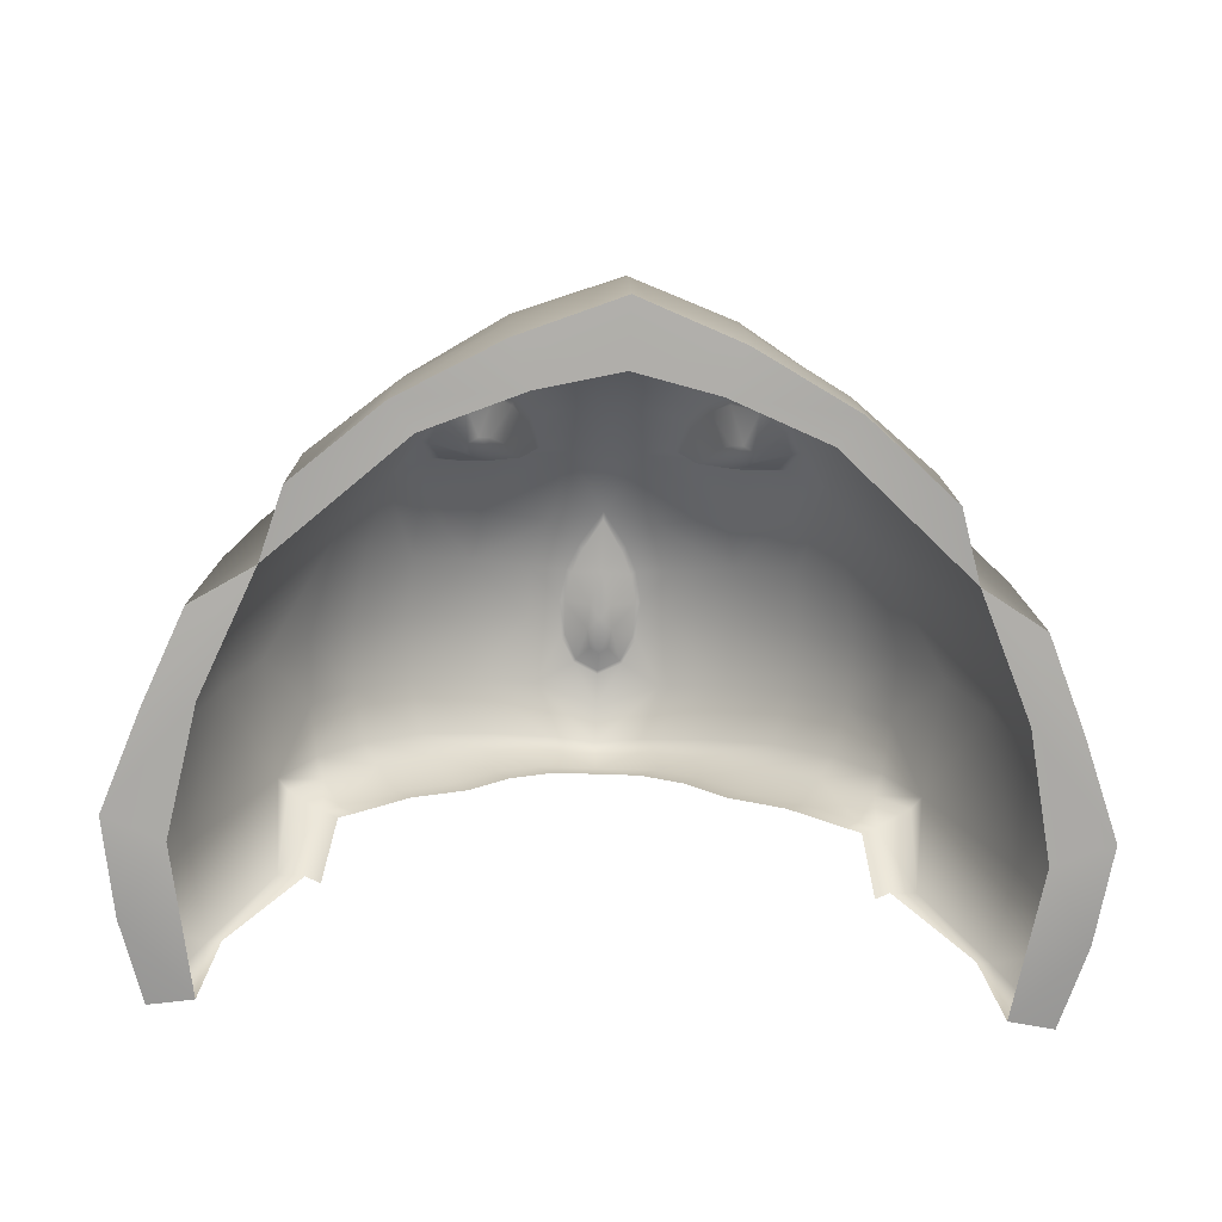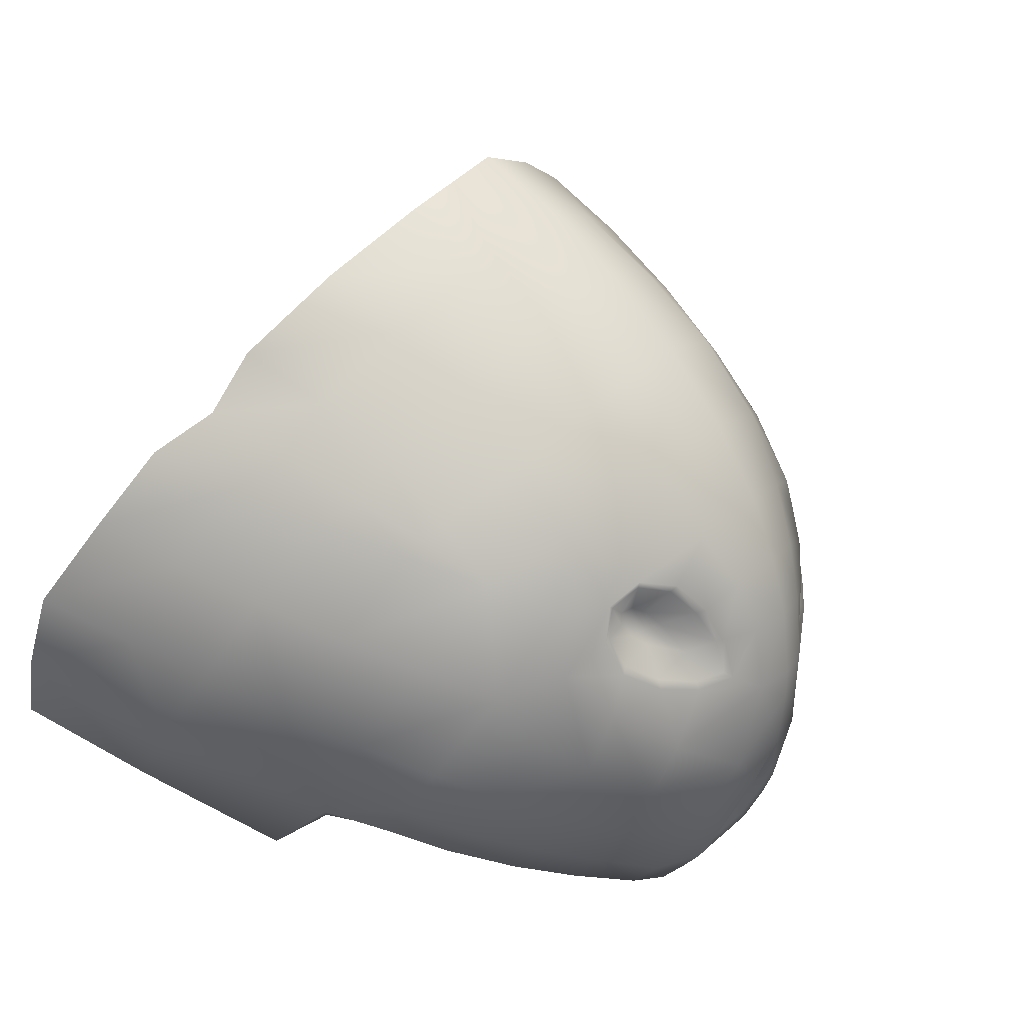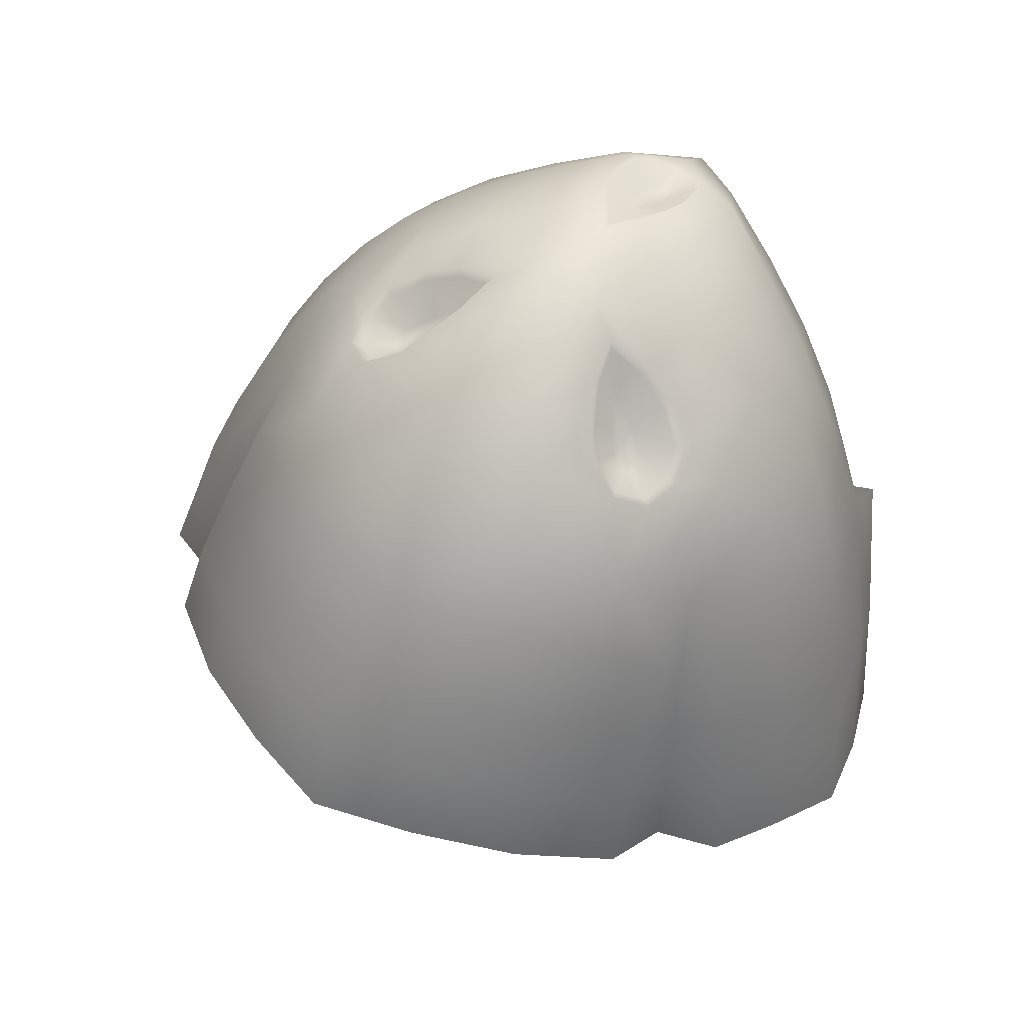
<metadata>
{"format":"obj","ext":"obj","renderer":"f3d","projection":"perspective","resolution":1024,"background":"white","views":[{"elev":-46.2,"azim":177.5,"up":"+Z"},{"elev":24.7,"azim":-55.5,"up":"+Y"},{"elev":62.2,"azim":-147.8,"up":"+Z"}]}
</metadata>
<code>
g pm0936_00_HeadSkin
v 0.09594 1.457 0.1338
v 0.09904 1.47 0.1047
v 0.1063 1.448 0.09393
v 0.1018 1.436 0.1221
v 0.1273 1.438 0.08548
v 0.1198 1.429 0.1156
v 0.1106 1.42 0.1439
v 0.09674 1.425 0.1484
v 0.09235 1.44 0.1582
v 0.09929 1.411 0.1719
v 0.09166 1.414 0.1735
v 0.08942 1.421 0.1788
v 0.0868 1.402 0.1965
v 0.1198 1.429 0.1156
v 0.1273 1.438 0.08548
v 0.1402 1.412 0.06909
v 0.1344 1.402 0.09875
v 0.1524 1.383 0.05178
v 0.126 1.392 0.1275
v 0.1106 1.42 0.1439
v 0.1436 1.372 0.08292
v 0.1477 1.352 0.03772
v 0.1355 1.362 0.1097
v 0.1159 1.382 0.1549
v 0.09929 1.411 0.1719
v 0.0868 1.402 0.1965
v 0.133 1.331 0.08669
v 0.1259 1.351 0.1369
v 0.1098 1.306 0.1401
v 0.1148 1.342 0.1612
v 0.1263 1.306 0.06783
v 0.1396 1.325 0.0267
v 0.1244 1.328 0.02729
v 0.1214 1.307 0.0676
v 0.1086 1.284 0.1157
v 0.09901 1.286 0.1133
v 0.09415 1.3 0.1302
v 0.09325 1.289 0.1082
v 0.08839 1.303 0.1251
v 0.1046 1.372 0.1802
v 0.1062 1.302 0.138
v 0.08863 1.297 0.1357
v 0.08287 1.3 0.1306
v 0.09509 1.296 0.1491
v 0.07092 1.286 0.154
v 0.06517 1.288 0.1488
v 0.07775 1.286 0.1655
v 0.05173 1.276 0.1669
v 0.04597 1.279 0.1618
v 0.09797 1.298 0.1576
v 0.03714 1.267 0.182
v 0.03138 1.269 0.1768
v 0.05849 1.275 0.1812
v 0.02158 1.259 0.1923
v 0.01582 1.262 0.1871
v 0.1006 1.311 0.1698
v 0.08707 1.301 0.1876
v 0.083 1.288 0.175
v 0.03796 1.264 0.1956
v 0.06366 1.276 0.1908
v 1.057e-07 1.253 0.1985
v 1.068e-07 1.255 0.1933
v 0.0159 1.253 0.2066
v 1.036e-07 1.247 0.211
v 0.1016 1.331 0.1829
v 0.04169 1.265 0.2027
v 0.01645 1.253 0.2134
v 1.035e-07 1.247 0.2167
v 0.06816 1.29 0.2037
v 0.02318 1.267 0.2272
v 1.07e-07 1.257 0.2265
v 0.04649 1.279 0.2167
v 0.09207 1.362 0.2029
v 0.00909 1.269 0.2372
v 1.105e-07 1.266 0.2344
v 1.113e-07 1.268 0.2342
v 0.04935 1.298 0.2292
v 0.02654 1.287 0.2418
v 0.04769 1.317 0.2397
v 0.07019 1.309 0.2151
v 0.01416 1.277 0.2429
v 0.008139 1.271 0.2367
v 0.08806 1.321 0.1995
v 0.003429 1.28 0.2341
v 1.153e-07 1.278 0.2329
v 0.004487 1.285 0.2381
v 0.01253 1.278 0.2421
v 0.01519 1.289 0.2495
v 0.01326 1.29 0.2485
v 0.003686 1.293 0.2434
v 0.06846 1.331 0.2256
v 0.02617 1.305 0.2503
v 0.01977 1.32 0.2581
v 0.01293 1.3 0.2548
v 0.01104 1.299 0.2535
v 1.249e-07 1.303 0.2505
v 0.008732 1.309 0.2587
v 0.007185 1.308 0.2572
v 1.311e-07 1.319 0.2609
v 1.322e-07 1.322 0.2627
v 0.007419 1.336 0.2633
v 1.397e-07 1.342 0.2649
v 0.0139 1.351 0.2624
v 1.437e-07 1.352 0.2651
v 1.521e-07 1.374 0.2628
v 0.0443 1.335 0.2466
v 0.06545 1.352 0.2325
v 0.07672 1.37 0.2208
v 0.08352 1.345 0.2126
v 0.07541 1.393 0.2165
v 0.06492 1.417 0.2133
v 0.08942 1.421 0.1788
v 0.0623 1.393 0.2289
v 0.0509 1.361 0.2433
v 0.06214 1.369 0.2349
v 0.06564 1.381 0.2297
v 0.03828 1.357 0.251
v 0.06234 1.381 0.2289
v 0.05956 1.391 0.2282
v 0.05906 1.37 0.2335
v 0.02418 1.358 0.2565
v 0.03671 1.359 0.2488
v 0.0491 1.363 0.241
v 0.01525 1.373 0.2599
v 0.01925 1.391 0.2539
v 1.6e-07 1.394 0.2573
v 1.683e-07 1.415 0.2485
v 0.02785 1.374 0.2544
v 0.02548 1.359 0.2533
v 0.03074 1.366 0.2406
v 0.04225 1.371 0.2322
v 0.04731 1.376 0.2282
v 0.04973 1.38 0.2258
v 0.04913 1.384 0.2255
v 0.02845 1.372 0.2516
v 0.0374 1.378 0.2343
v 0.05051 1.397 0.2327
v 0.04555 1.386 0.2277
v 0.03367 1.386 0.2499
v 0.03444 1.384 0.2467
v 0.04151 1.383 0.2307
v 0.04093 1.393 0.24
v 0.05181 1.4 0.234
v 0.03507 1.431 0.2272
v 0.04078 1.396 0.2424
v 0.02615 1.409 0.2438
v 1.779e-07 1.439 0.2335
v 1.875e-07 1.464 0.2128
v 0.06542 1.438 0.1944
v 0.03608 1.454 0.207
v 1.965e-07 1.486 0.1881
v 0.06679 1.458 0.1708
v 0.09235 1.44 0.1582
v 0.03559 1.475 0.1818
v 2.036e-07 1.504 0.1643
v 0.03525 1.492 0.1557
v 2.099e-07 1.52 0.1355
v 0.03464 1.508 0.1283
v 0.06941 1.492 0.1181
v 0.06822 1.476 0.1452
v 0.09594 1.457 0.1338
v 0.09904 1.47 0.1047
v 0.04731 1.376 0.2282
v 0.04913 1.384 0.2255
v 0.04973 1.38 0.2258
v 0.04207 1.377 0.2314
v 0.04225 1.371 0.2322
v 0.04555 1.386 0.2277
v 0.03074 1.366 0.2406
v 0.04151 1.383 0.2307
v 0.0374 1.378 0.2343
v 1.153e-07 1.278 0.2329
v 0.004487 1.285 0.2381
v 0.003429 1.28 0.2341
v 1.195e-07 1.289 0.2405
v 0.003686 1.293 0.2434
v 1.249e-07 1.303 0.2505
v 0.1063 1.448 0.09393
v 0.1402 1.412 0.06909
v 0.1273 1.438 0.08548
v 0.1238 1.414 0.07032
v 0.1524 1.383 0.05178
v 0.1324 1.376 0.04821
v 0.1477 1.352 0.03772
v 0.1244 1.328 0.02729
v 0.1396 1.325 0.0267
v 0.06123 1.484 0.1131
v 0.1063 1.448 0.09393
v 0.09904 1.47 0.1047
v 0.06941 1.492 0.1181
v 0.02808 1.495 0.1203
v 0.03464 1.508 0.1283
v 2.027e-07 1.501 0.1237
v 2.099e-07 1.52 0.1355
v -0.09594 1.457 0.1338
v -0.1063 1.448 0.09393
v -0.09904 1.47 0.1047
v -0.1018 1.436 0.1221
v -0.1273 1.438 0.08548
v -0.1198 1.429 0.1156
v -0.1106 1.42 0.1439
v -0.09674 1.425 0.1484
v -0.09234 1.44 0.1582
v -0.09929 1.411 0.1719
v -0.09166 1.414 0.1735
v -0.08942 1.421 0.1788
v -0.0868 1.402 0.1965
v -0.1198 1.429 0.1156
v -0.1402 1.412 0.06909
v -0.1273 1.438 0.08548
v -0.1344 1.402 0.09875
v -0.1524 1.383 0.05178
v -0.126 1.392 0.1275
v -0.1106 1.42 0.1439
v -0.1436 1.372 0.08292
v -0.1477 1.352 0.03772
v -0.1355 1.362 0.1097
v -0.1159 1.382 0.1549
v -0.09929 1.411 0.1719
v -0.0868 1.402 0.1965
v -0.133 1.331 0.08669
v -0.1259 1.351 0.1369
v -0.1098 1.306 0.1401
v -0.1148 1.342 0.1612
v -0.1263 1.306 0.06783
v -0.1396 1.325 0.0267
v -0.1244 1.328 0.02729
v -0.1214 1.307 0.0676
v -0.1086 1.284 0.1157
v -0.09901 1.286 0.1133
v -0.09415 1.3 0.1302
v -0.09325 1.289 0.1082
v -0.08839 1.303 0.1251
v -0.1046 1.372 0.1802
v -0.1062 1.302 0.138
v -0.08863 1.297 0.1357
v -0.08287 1.3 0.1306
v -0.09509 1.296 0.1491
v -0.07092 1.286 0.154
v -0.06517 1.288 0.1488
v -0.07775 1.286 0.1655
v -0.05173 1.276 0.1669
v -0.04597 1.279 0.1618
v -0.09797 1.298 0.1576
v -0.03714 1.267 0.182
v -0.03138 1.269 0.1768
v -0.05849 1.275 0.1812
v -0.02158 1.259 0.1923
v -0.01582 1.262 0.1871
v -0.1006 1.311 0.1698
v -0.08707 1.301 0.1876
v -0.083 1.288 0.175
v -0.03796 1.264 0.1956
v -0.06366 1.276 0.1908
v 1.057e-07 1.253 0.1985
v 1.068e-07 1.255 0.1933
v -0.0159 1.253 0.2066
v 1.036e-07 1.247 0.211
v -0.1016 1.331 0.1829
v -0.04169 1.265 0.2027
v -0.01645 1.253 0.2134
v 1.035e-07 1.247 0.2167
v -0.06816 1.29 0.2037
v -0.02318 1.267 0.2272
v 1.07e-07 1.257 0.2265
v -0.04649 1.279 0.2167
v -0.09207 1.362 0.2029
v -0.009089 1.269 0.2372
v 1.105e-07 1.266 0.2344
v 1.113e-07 1.268 0.2342
v -0.04935 1.298 0.2292
v -0.02654 1.287 0.2418
v -0.04769 1.317 0.2397
v -0.07019 1.309 0.2151
v -0.01416 1.277 0.2429
v -0.008139 1.271 0.2367
v -0.08806 1.321 0.1995
v -0.003429 1.28 0.2341
v 1.153e-07 1.278 0.2329
v -0.004487 1.285 0.2381
v -0.01253 1.278 0.2421
v -0.01519 1.289 0.2495
v -0.01326 1.29 0.2485
v -0.003686 1.293 0.2434
v -0.06846 1.331 0.2256
v -0.02617 1.305 0.2503
v -0.01977 1.32 0.2581
v -0.01293 1.3 0.2548
v -0.01104 1.299 0.2535
v 1.249e-07 1.303 0.2505
v -0.008731 1.309 0.2587
v -0.007185 1.308 0.2572
v 1.311e-07 1.319 0.2609
v 1.322e-07 1.322 0.2627
v -0.007418 1.336 0.2633
v 1.397e-07 1.342 0.2649
v -0.0139 1.351 0.2624
v 1.437e-07 1.352 0.2651
v 1.521e-07 1.374 0.2628
v -0.0443 1.335 0.2466
v -0.06545 1.352 0.2325
v -0.07672 1.37 0.2208
v -0.08352 1.345 0.2126
v -0.07541 1.393 0.2165
v -0.06492 1.417 0.2133
v -0.08942 1.421 0.1788
v -0.0623 1.393 0.2289
v -0.0509 1.361 0.2433
v -0.06214 1.369 0.2349
v -0.06564 1.381 0.2297
v -0.03827 1.357 0.251
v -0.06234 1.381 0.2289
v -0.05956 1.391 0.2282
v -0.05906 1.37 0.2335
v -0.02418 1.358 0.2565
v -0.03671 1.359 0.2488
v -0.0491 1.363 0.241
v -0.01525 1.373 0.2599
v -0.01925 1.391 0.2539
v 1.6e-07 1.394 0.2573
v 1.683e-07 1.415 0.2485
v -0.02785 1.374 0.2544
v -0.02548 1.359 0.2533
v -0.03074 1.366 0.2406
v -0.04225 1.371 0.2322
v -0.04731 1.376 0.2282
v -0.04973 1.38 0.2258
v -0.04913 1.384 0.2255
v -0.02845 1.372 0.2516
v -0.0374 1.378 0.2343
v -0.05051 1.397 0.2327
v -0.04555 1.386 0.2277
v -0.03367 1.386 0.2499
v -0.03444 1.384 0.2467
v -0.04151 1.383 0.2307
v -0.04093 1.393 0.24
v -0.05181 1.4 0.234
v -0.03507 1.431 0.2272
v -0.04078 1.396 0.2424
v -0.02615 1.409 0.2438
v 1.779e-07 1.439 0.2335
v 1.875e-07 1.464 0.2128
v -0.06542 1.438 0.1944
v -0.03608 1.454 0.207
v 1.965e-07 1.486 0.1881
v -0.06679 1.458 0.1708
v -0.09234 1.44 0.1582
v -0.03559 1.475 0.1818
v 2.036e-07 1.504 0.1643
v -0.03525 1.492 0.1557
v 2.099e-07 1.52 0.1355
v -0.03464 1.508 0.1283
v -0.06941 1.492 0.1181
v -0.06822 1.476 0.1452
v -0.09594 1.457 0.1338
v -0.09904 1.47 0.1047
v -0.04731 1.376 0.2282
v -0.04973 1.38 0.2258
v -0.04913 1.384 0.2255
v -0.04207 1.377 0.2314
v -0.04225 1.371 0.2322
v -0.04555 1.386 0.2277
v -0.03074 1.366 0.2406
v -0.04151 1.383 0.2307
v -0.0374 1.378 0.2343
v 1.153e-07 1.278 0.2329
v -0.003429 1.28 0.2341
v -0.004487 1.285 0.2381
v 1.195e-07 1.289 0.2405
v -0.003686 1.293 0.2434
v 1.249e-07 1.303 0.2505
v -0.1063 1.448 0.09393
v -0.1273 1.438 0.08548
v -0.1402 1.412 0.06909
v -0.1238 1.414 0.07032
v -0.1524 1.383 0.05178
v -0.1324 1.376 0.04821
v -0.1477 1.352 0.03772
v -0.1244 1.328 0.02729
v -0.1396 1.325 0.0267
v -0.06123 1.484 0.1131
v -0.09904 1.47 0.1047
v -0.1063 1.448 0.09393
v -0.06941 1.492 0.1181
v -0.02808 1.495 0.1203
v -0.03464 1.508 0.1283
v 2.027e-07 1.501 0.1237
v 2.099e-07 1.52 0.1355
g pm0936_00_HeadSkin_0
f 3 2 1
f 4 3 1
f 5 3 4
f 6 5 4
f 6 4 7
f 4 1 8
f 4 8 7
f 1 9 8
f 7 8 10
f 8 9 11
f 8 11 10
f 9 12 11
f 11 13 10
f 11 12 13
f 16 15 14
f 17 16 14
f 18 16 17
f 17 14 19
f 14 20 19
f 21 18 17
f 22 18 21
f 21 17 23
f 17 19 23
f 19 20 24
f 20 25 24
f 24 25 26
f 27 22 21
f 21 23 27
f 23 19 28
f 19 24 28
f 27 23 28
f 29 27 28
f 29 28 30
f 28 24 30
f 22 27 31
f 27 29 31
f 32 22 31
f 33 32 31
f 34 33 31
f 31 35 34
f 29 35 31
f 35 36 34
f 37 36 35
f 38 36 37
f 39 38 37
f 24 40 30
f 40 24 26
f 41 35 29
f 41 37 35
f 39 37 42
f 43 39 42
f 41 44 37
f 44 41 29
f 44 42 37
f 43 42 45
f 46 43 45
f 44 47 42
f 47 45 42
f 46 45 48
f 45 47 48
f 49 46 48
f 50 44 29
f 47 44 50
f 49 48 51
f 52 49 51
f 47 53 48
f 48 53 51
f 52 51 54
f 55 52 54
f 29 56 50
f 50 56 57
f 30 56 29
f 58 47 50
f 53 47 58
f 58 50 57
f 53 59 51
f 51 59 54
f 60 53 58
f 60 58 57
f 59 53 60
f 55 54 61
f 62 55 61
f 54 63 61
f 59 63 54
f 63 64 61
f 65 56 30
f 57 56 65
f 66 59 60
f 63 59 66
f 64 63 67
f 67 63 66
f 68 64 67
f 66 60 69
f 69 60 57
f 68 67 70
f 71 68 70
f 67 66 72
f 72 66 69
f 70 67 72
f 65 30 73
f 30 40 73
f 40 26 73
f 71 70 74
f 75 71 74
f 75 74 76
f 77 72 69
f 78 70 72
f 77 78 72
f 78 77 79
f 80 77 69
f 77 80 79
f 69 57 80
f 74 70 81
f 70 78 81
f 74 82 76
f 74 81 82
f 57 83 80
f 83 57 65
f 76 82 84
f 85 76 84
f 84 82 86
f 81 87 82
f 82 87 86
f 81 78 88
f 87 81 88
f 86 87 89
f 89 87 88
f 90 86 89
f 80 83 91
f 80 91 79
f 78 92 88
f 92 78 79
f 92 79 93
f 88 92 94
f 88 94 89
f 94 92 93
f 89 95 90
f 94 95 89
f 90 95 96
f 94 97 95
f 97 94 93
f 95 98 96
f 97 98 95
f 98 99 96
f 100 99 98
f 97 100 98
f 97 93 100
f 93 101 100
f 101 102 100
f 101 103 102
f 103 101 93
f 103 104 102
f 104 103 105
f 106 103 93
f 79 106 93
f 106 79 107
f 79 91 107
f 107 91 108
f 91 109 108
f 83 109 91
f 83 65 109
f 65 73 109
f 108 109 73
f 108 73 110
f 26 110 73
f 111 110 26
f 111 26 112
f 108 110 113
f 110 111 113
f 106 107 114
f 115 107 108
f 114 107 115
f 116 108 113
f 116 115 108
f 114 117 106
f 103 106 117
f 116 118 115
f 113 119 116
f 119 118 116
f 115 120 114
f 118 120 115
f 121 103 117
f 117 114 122
f 117 122 121
f 120 123 114
f 114 123 122
f 103 121 124
f 103 124 105
f 124 125 105
f 125 126 105
f 127 126 125
f 121 128 124
f 124 128 125
f 122 129 121
f 121 129 128
f 122 123 130
f 130 129 122
f 131 123 120
f 123 131 130
f 132 131 120
f 132 120 118
f 133 132 118
f 133 118 119
f 134 133 119
f 130 135 129
f 129 135 128
f 130 136 135
f 134 119 137
f 137 119 113
f 138 134 137
f 128 135 139
f 128 139 125
f 136 140 135
f 135 140 139
f 136 141 140
f 141 138 142
f 138 137 142
f 141 142 140
f 143 137 113
f 142 137 143
f 111 143 113
f 111 144 143
f 140 142 145
f 139 140 145
f 145 142 143
f 146 125 139
f 145 146 139
f 143 146 145
f 144 146 143
f 146 127 125
f 146 144 127
f 144 147 127
f 148 147 144
f 144 111 149
f 149 111 112
f 150 148 144
f 150 144 149
f 151 148 150
f 149 112 152
f 149 152 150
f 112 153 152
f 154 151 150
f 152 154 150
f 151 154 155
f 154 156 155
f 156 154 152
f 155 156 157
f 156 158 157
f 159 158 156
f 152 153 160
f 160 156 152
f 160 159 156
f 153 161 160
f 162 159 160
f 161 162 160
f 165 164 163
f 164 166 163
f 163 166 167
f 164 168 166
f 169 167 166
f 168 170 166
f 169 166 171
f 170 171 166
f 174 173 172
f 173 175 172
f 173 176 175
f 176 177 175
f 180 179 178
f 179 181 178
f 181 179 182
f 183 181 182
f 182 184 183
f 184 185 183
f 186 185 184
f 189 188 187
f 190 189 187
f 190 187 191
f 192 190 191
f 192 191 193
f 194 192 193
f 197 196 195
f 196 198 195
f 196 199 198
f 199 200 198
f 198 200 201
f 195 198 202
f 202 198 201
f 203 195 202
f 202 201 204
f 203 202 205
f 205 202 204
f 206 203 205
f 207 205 204
f 206 205 207
f 210 209 208
f 209 211 208
f 209 212 211
f 208 211 213
f 214 208 213
f 212 215 211
f 212 216 215
f 211 215 217
f 213 211 217
f 214 213 218
f 219 214 218
f 219 218 220
f 216 221 215
f 217 215 221
f 213 217 222
f 218 213 222
f 217 221 222
f 221 223 222
f 222 223 224
f 218 222 224
f 221 216 225
f 223 221 225
f 216 226 225
f 226 227 225
f 227 228 225
f 229 225 228
f 229 223 225
f 230 229 228
f 230 231 229
f 230 232 231
f 232 233 231
f 234 218 224
f 218 234 220
f 229 235 223
f 231 235 229
f 231 233 236
f 233 237 236
f 238 235 231
f 235 238 223
f 236 238 231
f 236 237 239
f 237 240 239
f 241 238 236
f 239 241 236
f 239 240 242
f 241 239 242
f 240 243 242
f 238 244 223
f 238 241 244
f 242 243 245
f 243 246 245
f 247 241 242
f 247 242 245
f 245 246 248
f 246 249 248
f 250 223 244
f 250 244 251
f 250 224 223
f 241 252 244
f 241 247 252
f 244 252 251
f 253 247 245
f 253 245 248
f 247 254 252
f 252 254 251
f 247 253 254
f 248 249 255
f 249 256 255
f 257 248 255
f 257 253 248
f 258 257 255
f 250 259 224
f 250 251 259
f 253 260 254
f 253 257 260
f 257 258 261
f 257 261 260
f 258 262 261
f 254 260 263
f 254 263 251
f 261 262 264
f 262 265 264
f 260 261 266
f 260 266 263
f 261 264 266
f 224 259 267
f 234 224 267
f 220 234 267
f 264 265 268
f 265 269 268
f 268 269 270
f 266 271 263
f 264 272 266
f 272 271 266
f 271 272 273
f 271 274 263
f 274 271 273
f 251 263 274
f 264 268 275
f 272 264 275
f 276 268 270
f 275 268 276
f 277 251 274
f 251 277 259
f 276 270 278
f 270 279 278
f 276 278 280
f 281 275 276
f 281 276 280
f 272 275 282
f 275 281 282
f 281 280 283
f 281 283 282
f 280 284 283
f 277 274 285
f 285 274 273
f 286 272 282
f 272 286 273
f 273 286 287
f 286 282 288
f 288 282 283
f 286 288 287
f 289 283 284
f 289 288 283
f 289 284 290
f 291 288 289
f 288 291 287
f 292 289 290
f 292 291 289
f 293 292 290
f 293 294 292
f 294 291 292
f 287 291 294
f 295 287 294
f 296 295 294
f 297 295 296
f 295 297 287
f 298 297 296
f 297 298 299
f 297 300 287
f 300 273 287
f 273 300 301
f 285 273 301
f 285 301 302
f 303 285 302
f 303 277 285
f 259 277 303
f 267 259 303
f 303 302 267
f 267 302 304
f 304 220 267
f 304 305 220
f 220 305 306
f 304 302 307
f 305 304 307
f 301 300 308
f 301 309 302
f 301 308 309
f 302 310 307
f 309 310 302
f 311 308 300
f 300 297 311
f 312 310 309
f 313 307 310
f 312 313 310
f 314 309 308
f 314 312 309
f 297 315 311
f 308 311 316
f 316 311 315
f 317 314 308
f 317 308 316
f 315 297 318
f 318 297 299
f 319 318 299
f 320 319 299
f 320 321 319
f 322 315 318
f 322 318 319
f 323 316 315
f 323 315 322
f 317 316 324
f 323 324 316
f 317 325 314
f 325 317 324
f 325 326 314
f 314 326 312
f 326 327 312
f 312 327 313
f 327 328 313
f 329 324 323
f 329 323 322
f 330 324 329
f 313 328 331
f 313 331 307
f 328 332 331
f 329 322 333
f 333 322 319
f 334 330 329
f 334 329 333
f 335 330 334
f 332 335 336
f 331 332 336
f 336 335 334
f 331 337 307
f 331 336 337
f 337 305 307
f 338 305 337
f 336 334 339
f 334 333 339
f 336 339 337
f 319 340 333
f 340 339 333
f 340 337 339
f 340 338 337
f 321 340 319
f 338 340 321
f 341 338 321
f 341 342 338
f 305 338 343
f 305 343 306
f 342 344 338
f 338 344 343
f 342 345 344
f 306 343 346
f 346 343 344
f 347 306 346
f 345 348 344
f 348 346 344
f 348 345 349
f 350 348 349
f 348 350 346
f 350 349 351
f 352 350 351
f 352 353 350
f 347 346 354
f 350 354 346
f 353 354 350
f 355 347 354
f 353 356 354
f 356 355 354
f 359 358 357
f 360 359 357
f 360 357 361
f 362 359 360
f 361 363 360
f 364 362 360
f 360 363 365
f 365 364 360
f 368 367 366
f 369 368 366
f 370 368 369
f 371 370 369
f 374 373 372
f 375 374 372
f 374 375 376
f 375 377 376
f 378 376 377
f 379 378 377
f 379 380 378
f 383 382 381
f 382 384 381
f 381 384 385
f 384 386 385
f 385 386 387
f 386 388 387

</code>
